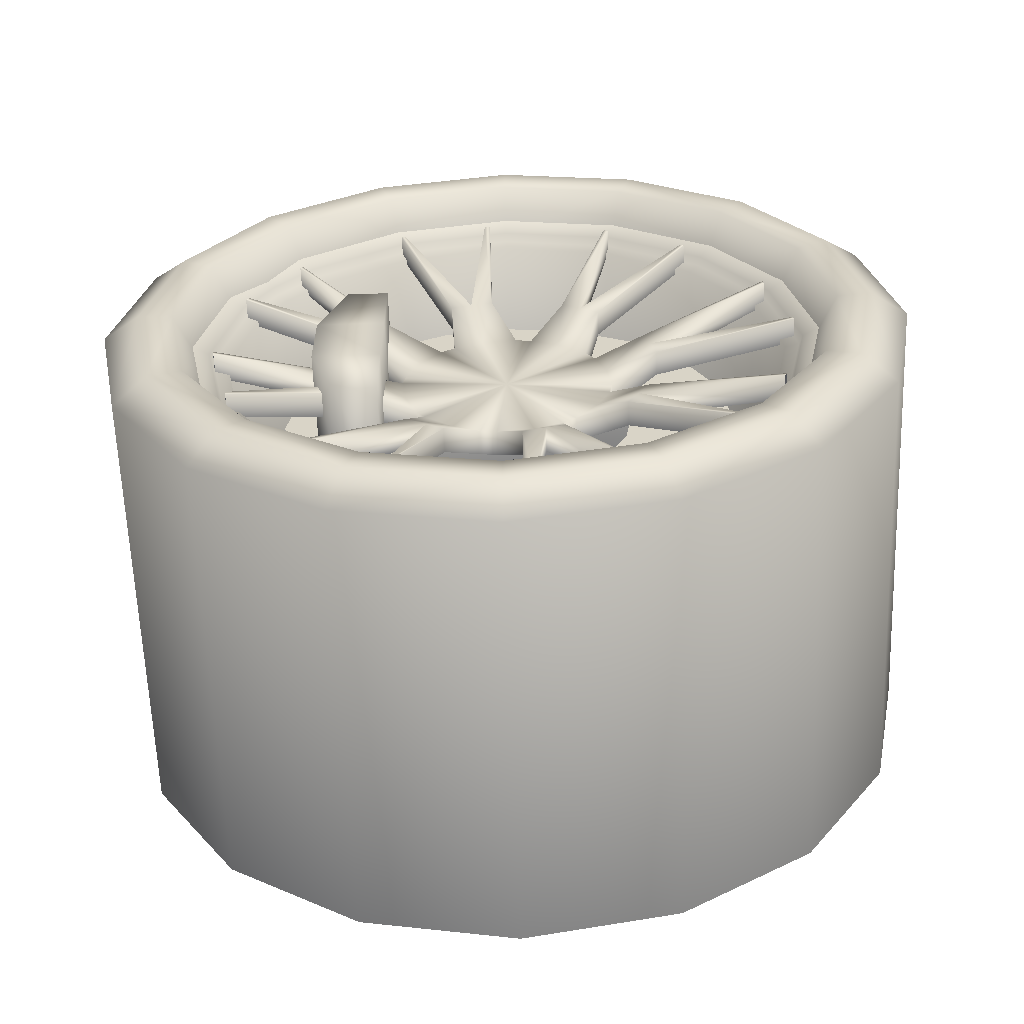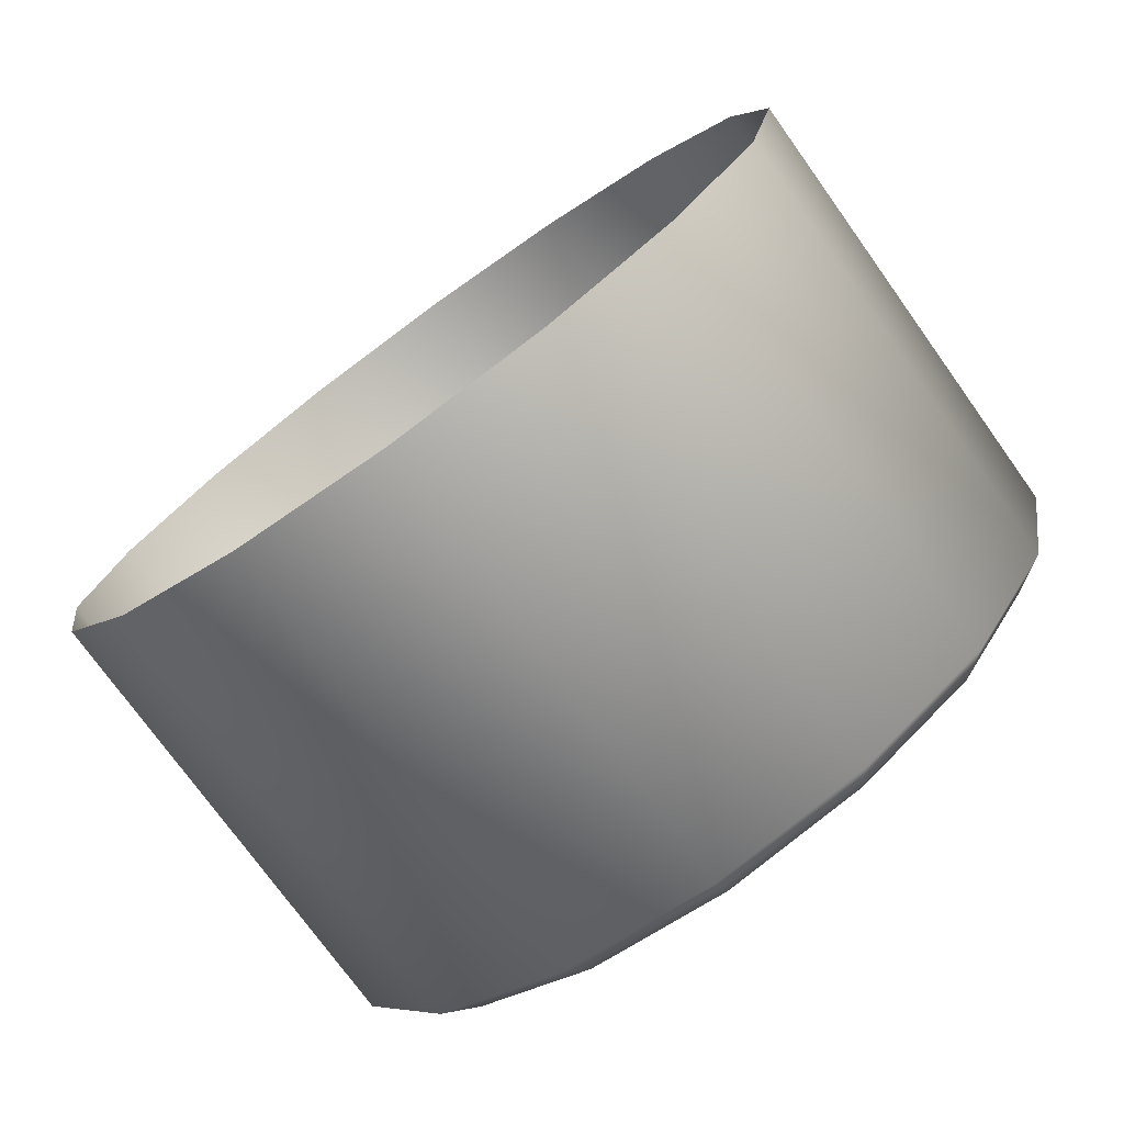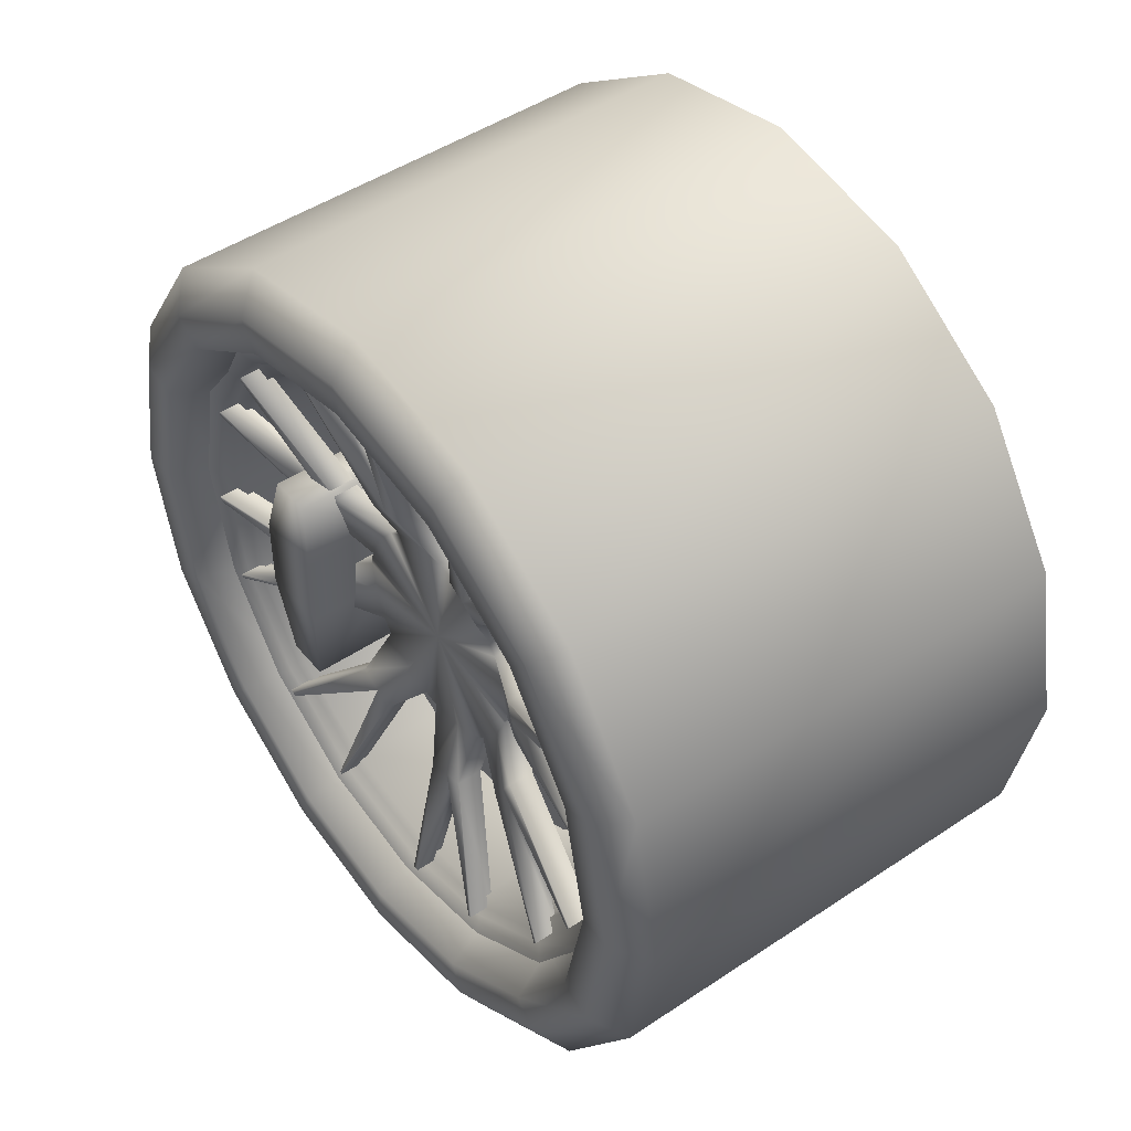
<metadata>
{"format":"obj","ext":"obj","renderer":"f3d","projection":"perspective","resolution":1024,"background":"white","views":[{"elev":-61.1,"azim":-88.0,"up":"+Y"},{"elev":-76.1,"azim":125.8,"up":"+Z"},{"elev":46.9,"azim":-37.3,"up":"+Y"}]}
</metadata>
<code>
o car8_polySurface38.087
v 0.1247 0.121 -0.08483
v -0.0926 0.1193 -0.08555
v -0.0926 0.102 9.9e-05
v 0.1247 0.1039 9.9e-05
v -0.102 0.08819 9.9e-05
v -0.102 0.1065 -0.09083
v -0.1087 0.0949 -0.09565
v -0.1087 0.07556 9.9e-05
v -0.09522 0.09105 9.9e-05
v -0.09522 0.1092 -0.08973
v 0.1247 0.1689 -0.157
v -0.0926 0.1676 -0.1583
v -0.102 0.1579 -0.1681
v -0.1087 0.1489 -0.177
v -0.09522 0.1599 -0.1661
v 0.1247 0.2411 -0.2049
v -0.0926 0.2404 -0.2067
v -0.102 0.2351 -0.2194
v -0.1087 0.2303 -0.2311
v -0.09522 0.2362 -0.2168
v 0.1247 0.3261 -0.2221
v -0.0926 0.3261 -0.224
v -0.102 0.3261 -0.2378
v -0.1087 0.3261 -0.2504
v -0.09522 0.3261 -0.2349
v -0.1087 0.4652 -0.208
v -0.102 0.4582 -0.1975
v -0.102 0.4943 -0.1681
v -0.1087 0.5032 -0.177
v 0.1247 0.411 -0.2049
v -0.0926 0.4117 -0.2067
v -0.102 0.417 -0.2194
v -0.1087 0.4218 -0.2311
v -0.09522 0.4159 -0.2168
v 0.1247 0.4832 -0.157
v -0.0926 0.4845 -0.1583
v -0.0926 0.4505 -0.1861
v -0.09522 0.4566 -0.1951
v -0.09522 0.4922 -0.1661
v 0.1247 0.5311 -0.08483
v -0.0926 0.5328 -0.08555
v -0.102 0.5456 -0.09083
v -0.1087 0.5572 -0.09565
v -0.09522 0.5429 -0.08973
v 0.1247 0.5482 9.9e-05
v -0.0926 0.5501 9.9e-05
v -0.102 0.5639 9.9e-05
v -0.1087 0.5766 9.9e-05
v -0.09522 0.5611 9.9e-05
v 0.1247 0.5311 0.08503
v -0.0926 0.5328 0.08575
v -0.102 0.5456 0.09102
v -0.1087 0.5572 0.09585
v -0.09522 0.5429 0.08993
v 0.1247 0.4832 0.1572
v -0.0926 0.4845 0.1585
v -0.102 0.4943 0.1683
v -0.1087 0.5032 0.1772
v -0.09522 0.4922 0.1663
v 0.1247 0.411 0.2051
v -0.0926 0.4117 0.2069
v -0.102 0.417 0.2196
v -0.1087 0.4218 0.2313
v -0.09522 0.4159 0.217
v 0.1247 0.3261 0.2223
v -0.0926 0.3261 0.2242
v -0.102 0.3261 0.238
v -0.1087 0.3261 0.2506
v -0.09522 0.3261 0.2351
v 0.1247 0.2411 0.2051
v -0.0926 0.2404 0.2069
v -0.102 0.2351 0.2196
v -0.1087 0.2303 0.2313
v -0.09522 0.2362 0.217
v 0.1247 0.1689 0.1572
v -0.0926 0.1676 0.1585
v -0.102 0.1579 0.1683
v -0.1087 0.1489 0.1772
v -0.09522 0.1599 0.1663
v 0.1247 0.121 0.08503
v -0.0926 0.1193 0.08575
v -0.102 0.1065 0.09102
v -0.1087 0.0949 0.09585
v -0.09522 0.1092 0.08993
v -0.06726 0.3805 0.06501
v -0.06726 0.3698 0.07263
v -0.04682 0.3698 0.07263
v -0.04682 0.3805 0.06501
v -0.06726 0.3187 0.08449
v -0.06726 0.3057 0.08234
v -0.04682 0.3057 0.08234
v -0.04682 0.3187 0.08449
v -0.06726 0.2612 0.05454
v -0.06726 0.2535 0.04387
v -0.04682 0.2535 0.04387
v -0.04682 0.2612 0.05454
v -0.06726 0.2417 -0.0073
v -0.06726 0.2438 -0.02024
v -0.04682 0.2438 -0.02024
v -0.04682 0.2417 -0.0073
v -0.06726 0.2716 -0.06481
v -0.06726 0.2823 -0.07243
v -0.04682 0.2823 -0.07243
v -0.04682 0.2716 -0.06481
v -0.06726 0.3335 -0.08429
v -0.06726 0.3464 -0.08214
v -0.04682 0.3464 -0.08214
v -0.04682 0.3335 -0.08429
v -0.06726 0.391 -0.05434
v -0.06726 0.3986 -0.04367
v -0.04682 0.3986 -0.04367
v -0.04682 0.391 -0.05434
v -0.06726 0.4105 0.007499
v -0.06726 0.4083 0.02044
v -0.04682 0.4083 0.02044
v -0.04682 0.4105 0.007499
v -0.06726 0.3979 0.04324
v -0.06726 0.3261 9.9e-05
v -0.06726 0.3462 0.08144
v -0.06726 0.283 0.07198
v -0.06726 0.245 0.0213
v -0.06726 0.2536 -0.04195
v -0.06726 0.3051 -0.08105
v -0.06726 0.3695 -0.07157
v -0.06726 0.4073 -0.02056
v -0.0859 0.4299 0.06243
v -0.0859 0.4388 0.04748
v -0.06547 0.421 0.07721
v -0.0859 0.421 0.07721
v -0.06547 0.4388 0.04748
v -0.0859 0.3552 0.1176
v -0.0859 0.3723 0.1134
v -0.06547 0.3387 0.1218
v -0.0859 0.3387 0.1218
v -0.06547 0.3723 0.1134
v -0.0859 0.2638 0.104
v -0.0859 0.2787 0.1129
v -0.06547 0.2489 0.09506
v -0.0859 0.2489 0.09506
v -0.06547 0.2787 0.1129
v -0.0859 0.2089 0.0307
v -0.0859 0.2128 0.04634
v -0.06547 0.2044 0.01272
v -0.0859 0.2044 0.01272
v -0.06547 0.2128 0.04634
v -0.0859 0.2213 -0.06072
v -0.0859 0.2133 -0.04729
v -0.06547 0.2311 -0.07702
v -0.0859 0.2311 -0.07702
v -0.06547 0.2133 -0.04729
v -0.0859 0.2959 -0.1172
v -0.0859 0.2798 -0.1132
v -0.06547 0.3134 -0.1216
v -0.0859 0.3134 -0.1216
v -0.06547 0.2798 -0.1132
v -0.0859 0.3888 -0.1035
v -0.0859 0.3734 -0.1127
v -0.06547 0.4032 -0.09486
v -0.0859 0.4032 -0.09486
v -0.06547 0.3734 -0.1127
v -0.0859 0.4434 -0.02975
v -0.0859 0.4393 -0.04614
v -0.06547 0.4477 -0.01252
v -0.0859 0.4477 -0.01252
v -0.06547 0.4393 -0.04614
v -0.1107 0.5401 0.09033
v -0.1107 0.5423 0.08675
v -0.06547 0.4299 0.06243
v -0.09026 0.5401 0.09033
v -0.09026 0.5423 0.08675
v -0.1107 0.4134 0.2153
v -0.1107 0.4177 0.2143
v -0.06547 0.3552 0.1176
v -0.09026 0.4134 0.2153
v -0.09026 0.4177 0.2143
v -0.1107 0.2359 0.2142
v -0.1107 0.2394 0.2163
v -0.06547 0.2638 0.104
v -0.09026 0.2359 0.2142
v -0.09026 0.2394 0.2163
v -0.1107 0.1114 0.08888
v -0.1107 0.1119 0.09173
v -0.06547 0.2089 0.0307
v -0.09026 0.1114 0.08888
v -0.09026 0.1119 0.09173
v -0.1107 0.1113 -0.08847
v -0.1107 0.1098 -0.08654
v -0.06547 0.2213 -0.06072
v -0.09026 0.1113 -0.08847
v -0.09026 0.1098 -0.08654
v -0.1107 0.2376 -0.2147
v -0.1107 0.2344 -0.214
v -0.06547 0.2959 -0.1172
v -0.09026 0.2376 -0.2147
v -0.09026 0.2344 -0.214
v -0.1107 0.4167 -0.2138
v -0.1107 0.4127 -0.2161
v -0.06547 0.3888 -0.1035
v -0.09026 0.4167 -0.2138
v -0.09026 0.4127 -0.2161
v -0.1107 0.541 -0.08794
v -0.1107 0.5402 -0.09151
v -0.06547 0.4434 -0.02975
v -0.09026 0.541 -0.08794
v -0.09026 0.5402 -0.09151
v -0.1107 0.3438 0.2317
v -0.09026 0.3438 0.2317
v -0.1107 0.3401 0.2326
v -0.09026 0.3401 0.2326
v -0.1107 0.5025 0.1512
v -0.09026 0.5025 0.1512
v -0.1107 0.5004 0.1545
v -0.09026 0.5004 0.1545
v -0.1107 0.5576 -0.01839
v -0.09026 0.5576 -0.01839
v -0.1107 0.5586 -0.01398
v -0.09026 0.5586 -0.01398
v -0.1107 0.4775 -0.1761
v -0.09026 0.4775 -0.1761
v -0.1107 0.4805 -0.1743
v -0.09026 0.4805 -0.1743
v -0.1107 0.3072 -0.2314
v -0.09026 0.3072 -0.2314
v -0.1107 0.312 -0.2324
v -0.09026 0.312 -0.2324
v -0.1107 0.1485 -0.1496
v -0.09026 0.1485 -0.1496
v -0.1107 0.1517 -0.1543
v -0.09026 0.1517 -0.1543
v -0.1107 0.09458 0.01935
v -0.09026 0.09458 0.01935
v -0.1107 0.09356 0.01418
v -0.09026 0.09356 0.01418
v -0.1107 0.1751 0.1766
v -0.09026 0.1751 0.1766
v -0.1107 0.1716 0.1745
v -0.09026 0.1716 0.1745
v -0.03329 0.4995 0.05646
v -0.03329 0.5085 9.9e-05
v -0.03329 0.4261 9.9e-05
v -0.03329 0.4212 0.03102
v -0.03329 0.4736 0.1073
v -0.03329 0.407 0.05891
v -0.03329 0.4333 0.1477
v -0.03329 0.3849 0.08105
v -0.03329 0.3824 0.1736
v -0.03329 0.357 0.09526
v -0.03329 0.3261 0.1825
v -0.03329 0.3261 0.1002
v -0.03329 0.2697 0.1736
v -0.03329 0.2951 0.09526
v -0.03329 0.2188 0.1477
v -0.03329 0.2672 0.08105
v -0.03329 0.1785 0.1073
v -0.03329 0.2451 0.05891
v -0.03329 0.1526 0.05646
v -0.03329 0.2309 0.03102
v -0.03329 0.1437 9.9e-05
v -0.03329 0.226 9.9e-05
v -0.03329 0.1526 -0.05626
v -0.03329 0.2309 -0.03082
v -0.03329 0.1785 -0.1071
v -0.03329 0.2451 -0.05872
v -0.03329 0.2188 -0.1475
v -0.03329 0.2672 -0.08085
v -0.03329 0.2697 -0.1734
v -0.03329 0.2951 -0.09507
v -0.03329 0.3261 -0.1823
v -0.03329 0.3261 -0.09996
v -0.03329 0.3824 -0.1734
v -0.03329 0.357 -0.09507
v -0.03329 0.4333 -0.1475
v -0.03329 0.3849 -0.08085
v -0.03329 0.4736 -0.1071
v -0.03329 0.407 -0.05872
v -0.03329 0.4995 -0.05626
v -0.03329 0.4212 -0.03082
v 0.239 0.0293 -0.1228
v 0.239 0.004474 9.9e-05
v -0.118 0.005786 9.9e-05
v -0.118 0.03051 -0.1223
v -0.1355 0.06194 9.9e-05
v -0.09783 0.0805 9.9e-05
v -0.09783 0.09946 -0.09376
v -0.1355 0.08233 -0.1009
v -0.1372 0.03497 9.9e-05
v -0.1372 0.05744 -0.1112
v 0.239 0.09866 -0.2273
v -0.118 0.09959 -0.2264
v -0.09783 0.1524 -0.1735
v -0.1355 0.1393 -0.1867
v -0.1372 0.1202 -0.2057
v 0.239 0.2031 -0.2967
v -0.118 0.2036 -0.2955
v -0.09783 0.2322 -0.2265
v -0.1355 0.2251 -0.2436
v -0.1372 0.2148 -0.2685
v 0.239 0.3261 -0.3215
v -0.118 0.3261 -0.3202
v -0.09783 0.3261 -0.2455
v -0.1355 0.3261 -0.264
v -0.1372 0.3261 -0.291
v 0.239 0.449 -0.2967
v -0.118 0.4485 -0.2955
v -0.09783 0.4199 -0.2265
v -0.1355 0.427 -0.2436
v -0.1372 0.4373 -0.2685
v 0.239 0.5535 -0.2273
v -0.118 0.5525 -0.2264
v -0.09783 0.4997 -0.1735
v -0.1355 0.5128 -0.1867
v -0.1372 0.5319 -0.2057
v 0.239 0.6228 -0.1228
v -0.118 0.6216 -0.1223
v -0.09783 0.5527 -0.09376
v -0.1355 0.5698 -0.1009
v -0.1372 0.5947 -0.1112
v 0.239 0.6476 9.9e-05
v -0.118 0.6463 9.9e-05
v -0.09783 0.5716 9.9e-05
v -0.1355 0.5902 9.9e-05
v -0.1372 0.6171 9.9e-05
v 0.239 0.6228 0.123
v -0.118 0.6216 0.1225
v -0.09783 0.5527 0.09396
v -0.1355 0.5698 0.1011
v -0.1372 0.5947 0.1114
v 0.239 0.5535 0.2275
v -0.118 0.5525 0.2266
v -0.09783 0.4997 0.1737
v -0.1355 0.5128 0.1869
v -0.1372 0.5319 0.2059
v 0.239 0.449 0.2969
v -0.118 0.4485 0.2957
v -0.09783 0.4199 0.2267
v -0.1355 0.427 0.2438
v -0.1372 0.4373 0.2687
v 0.239 0.3261 0.3217
v -0.118 0.3261 0.3204
v -0.09783 0.3261 0.2457
v -0.1355 0.3261 0.2642
v -0.1372 0.3261 0.2912
v 0.239 0.2031 0.2969
v -0.118 0.2036 0.2957
v -0.09783 0.2322 0.2267
v -0.1355 0.2251 0.2438
v -0.1372 0.2148 0.2687
v 0.239 0.09866 0.2275
v -0.118 0.09959 0.2266
v -0.09783 0.1524 0.1737
v -0.1355 0.1393 0.1869
v -0.1372 0.1202 0.2059
v 0.239 0.0293 0.123
v -0.118 0.03051 0.1225
v -0.09783 0.09946 0.09396
v -0.1355 0.08233 0.1011
v -0.1372 0.05744 0.1114
v -0.1143 0.4094 -0.1306
v -0.1143 0.4094 -0.09754
v -0.03258 0.4094 -0.09754
v -0.03258 0.4094 -0.1306
v -0.03258 0.2292 -0.1306
v -0.03258 0.2292 -0.09754
v -0.1143 0.2292 -0.09754
v -0.1143 0.2292 -0.1306
v -0.1143 0.2892 -0.09754
v -0.1143 0.2892 -0.1518
v -0.1143 0.3493 -0.09754
v -0.1143 0.3493 -0.1518
v -0.03258 0.2892 -0.09754
v -0.03258 0.3493 -0.09754
v -0.03258 0.2892 -0.1518
v -0.03258 0.3493 -0.1518
f 2 4 1
f 5 7 8
f 3 10 9
f 9 6 5
f 11 2 1
f 13 7 6
f 10 12 15
f 15 6 10
f 17 11 16
f 13 19 14
f 12 20 15
f 15 18 13
f 21 17 16
f 23 19 18
f 20 22 25
f 25 18 20
f 26 28 29
f 31 21 30
f 23 33 24
f 22 34 25
f 25 32 23
f 37 31 30
f 33 27 26
f 34 37 38
f 38 32 34
f 38 36 39
f 39 27 38
f 41 35 40
f 28 43 29
f 36 44 39
f 39 42 28
f 45 41 40
f 47 43 42
f 44 46 49
f 49 42 44
f 51 45 50
f 47 53 48
f 46 54 49
f 49 52 47
f 55 51 50
f 57 53 52
f 54 56 59
f 59 52 54
f 61 55 60
f 57 63 58
f 56 64 59
f 59 62 57
f 65 61 60
f 67 63 62
f 64 66 69
f 69 62 64
f 71 65 70
f 67 73 68
f 66 74 69
f 69 72 67
f 75 71 70
f 77 73 72
f 74 76 79
f 79 72 74
f 81 75 80
f 77 83 78
f 76 84 79
f 79 82 77
f 4 81 80
f 5 83 82
f 84 3 9
f 9 82 84
f 86 88 85
f 90 92 89
f 94 96 93
f 98 100 97
f 102 104 101
f 106 108 105
f 110 112 109
f 114 116 113
f 117 118 85
f 86 85 118
f 119 118 89
f 90 89 118
f 120 118 93
f 94 93 118
f 121 118 97
f 98 97 118
f 122 118 101
f 102 101 118
f 123 118 105
f 106 105 118
f 124 118 109
f 110 109 118
f 125 118 113
f 114 113 118
f 117 127 114
f 85 128 129
f 114 130 115
f 119 132 86
f 89 133 134
f 86 135 87
f 120 137 90
f 93 138 139
f 90 140 91
f 121 142 94
f 97 143 144
f 94 145 95
f 122 147 98
f 101 148 149
f 98 150 99
f 123 152 102
f 105 153 154
f 102 155 103
f 124 157 106
f 109 158 159
f 106 160 107
f 125 162 110
f 113 163 164
f 110 165 111
f 119 134 131
f 117 129 126
f 125 164 161
f 124 159 156
f 123 154 151
f 122 149 146
f 121 144 141
f 120 139 136
f 127 166 167
f 126 169 166
f 127 170 130
f 132 171 172
f 131 174 171
f 132 175 135
f 137 176 177
f 136 179 176
f 137 180 140
f 142 181 182
f 141 184 181
f 142 185 145
f 147 186 187
f 146 189 186
f 147 190 150
f 152 191 192
f 151 194 191
f 152 195 155
f 157 196 197
f 156 199 196
f 157 200 160
f 162 201 202
f 161 204 201
f 162 205 165
f 131 207 173
f 134 206 131
f 134 209 208
f 126 211 168
f 129 210 126
f 129 213 212
f 161 215 203
f 164 214 161
f 164 217 216
f 156 219 198
f 159 218 156
f 159 221 220
f 151 223 193
f 154 222 151
f 154 225 224
f 146 227 188
f 149 226 146
f 149 229 228
f 141 231 183
f 144 230 141
f 144 233 232
f 136 235 178
f 139 234 136
f 139 237 236
f 239 241 238
f 238 243 242
f 244 243 245
f 244 247 246
f 248 247 249
f 250 249 251
f 252 251 253
f 252 255 254
f 254 257 256
f 256 259 258
f 258 261 260
f 260 263 262
f 264 263 265
f 266 265 267
f 268 267 269
f 270 269 271
f 272 271 273
f 272 275 274
f 276 275 277
f 239 277 240
f 359 361 358
f 363 365 362
f 365 366 367
f 366 369 367
f 368 358 369
f 364 370 366
f 368 370 371
f 359 371 360
f 367 362 365
f 369 372 367
f 358 373 369
f 2 3 4
f 5 6 7
f 3 2 10
f 9 10 6
f 11 12 2
f 13 14 7
f 10 2 12
f 15 13 6
f 17 12 11
f 13 18 19
f 12 17 20
f 15 20 18
f 21 22 17
f 23 24 19
f 20 17 22
f 25 23 18
f 26 27 28
f 31 22 21
f 23 32 33
f 22 31 34
f 25 34 32
f 30 35 37
f 35 36 37
f 33 32 27
f 34 31 37
f 38 27 32
f 38 37 36
f 39 28 27
f 41 36 35
f 28 42 43
f 36 41 44
f 39 44 42
f 45 46 41
f 47 48 43
f 44 41 46
f 49 47 42
f 51 46 45
f 47 52 53
f 46 51 54
f 49 54 52
f 55 56 51
f 57 58 53
f 54 51 56
f 59 57 52
f 61 56 55
f 57 62 63
f 56 61 64
f 59 64 62
f 65 66 61
f 67 68 63
f 64 61 66
f 69 67 62
f 71 66 65
f 67 72 73
f 66 71 74
f 69 74 72
f 75 76 71
f 77 78 73
f 74 71 76
f 79 77 72
f 81 76 75
f 77 82 83
f 76 81 84
f 79 84 82
f 4 3 81
f 5 8 83
f 84 81 3
f 9 5 82
f 86 87 88
f 90 91 92
f 94 95 96
f 98 99 100
f 102 103 104
f 106 107 108
f 110 111 112
f 114 115 116
f 117 114 118
f 119 86 118
f 120 90 118
f 121 94 118
f 122 98 118
f 123 102 118
f 124 106 118
f 125 110 118
f 117 126 127
f 85 88 128
f 114 127 130
f 119 131 132
f 89 92 133
f 86 132 135
f 120 136 137
f 93 96 138
f 90 137 140
f 121 141 142
f 97 100 143
f 94 142 145
f 122 146 147
f 101 104 148
f 98 147 150
f 123 151 152
f 105 108 153
f 102 152 155
f 124 156 157
f 109 112 158
f 106 157 160
f 125 161 162
f 113 116 163
f 110 162 165
f 119 89 134
f 117 85 129
f 125 113 164
f 124 109 159
f 123 105 154
f 122 101 149
f 121 97 144
f 120 93 139
f 127 126 166
f 126 168 169
f 127 167 170
f 132 131 171
f 131 173 174
f 132 172 175
f 137 136 176
f 136 178 179
f 137 177 180
f 142 141 181
f 141 183 184
f 142 182 185
f 147 146 186
f 146 188 189
f 147 187 190
f 152 151 191
f 151 193 194
f 152 192 195
f 157 156 196
f 156 198 199
f 157 197 200
f 162 161 201
f 161 203 204
f 162 202 205
f 131 206 207
f 134 208 206
f 134 133 209
f 126 210 211
f 129 212 210
f 129 128 213
f 161 214 215
f 164 216 214
f 164 163 217
f 156 218 219
f 159 220 218
f 159 158 221
f 151 222 223
f 154 224 222
f 154 153 225
f 146 226 227
f 149 228 226
f 149 148 229
f 141 230 231
f 144 232 230
f 144 143 233
f 136 234 235
f 139 236 234
f 139 138 237
f 239 240 241
f 238 241 243
f 244 242 243
f 244 245 247
f 248 246 247
f 250 248 249
f 252 250 251
f 252 253 255
f 254 255 257
f 256 257 259
f 258 259 261
f 260 261 263
f 264 262 263
f 266 264 265
f 268 266 267
f 270 268 269
f 272 270 271
f 272 273 275
f 276 274 275
f 239 276 277
f 359 360 361
f 363 364 365
f 365 364 366
f 366 368 369
f 368 359 358
f 364 363 370
f 368 366 370
f 359 368 371
f 367 372 362
f 369 373 372
f 358 361 373
f 278 280 281
f 283 285 282
f 286 281 280
f 282 287 286
f 278 289 288
f 285 290 291
f 281 292 289
f 287 291 292
f 293 289 294
f 290 296 291
f 292 294 289
f 291 297 292
f 293 299 298
f 296 300 301
f 294 302 299
f 297 301 302
f 303 299 304
f 300 306 301
f 302 304 299
f 301 307 302
f 303 309 308
f 306 310 311
f 304 312 309
f 307 311 312
f 313 309 314
f 310 316 311
f 312 314 309
f 311 317 312
f 313 319 318
f 316 320 321
f 314 322 319
f 317 321 322
f 323 319 324
f 320 326 321
f 322 324 319
f 321 327 322
f 323 329 328
f 326 330 331
f 324 332 329
f 327 331 332
f 333 329 334
f 330 336 331
f 332 334 329
f 331 337 332
f 333 339 338
f 336 340 341
f 334 342 339
f 337 341 342
f 343 339 344
f 340 346 341
f 342 344 339
f 341 347 342
f 343 349 348
f 346 350 351
f 344 352 349
f 347 351 352
f 353 349 354
f 350 356 351
f 352 354 349
f 351 357 352
f 353 280 279
f 356 283 282
f 354 286 280
f 357 282 286
f 278 279 280
f 283 284 285
f 286 287 281
f 282 285 287
f 278 281 289
f 285 284 290
f 281 287 292
f 287 285 291
f 293 288 289
f 290 295 296
f 292 297 294
f 291 296 297
f 293 294 299
f 296 295 300
f 294 297 302
f 297 296 301
f 303 298 299
f 300 305 306
f 302 307 304
f 301 306 307
f 303 304 309
f 306 305 310
f 304 307 312
f 307 306 311
f 313 308 309
f 310 315 316
f 312 317 314
f 311 316 317
f 313 314 319
f 316 315 320
f 314 317 322
f 317 316 321
f 323 318 319
f 320 325 326
f 322 327 324
f 321 326 327
f 323 324 329
f 326 325 330
f 324 327 332
f 327 326 331
f 333 328 329
f 330 335 336
f 332 337 334
f 331 336 337
f 333 334 339
f 336 335 340
f 334 337 342
f 337 336 341
f 343 338 339
f 340 345 346
f 342 347 344
f 341 346 347
f 343 344 349
f 346 345 350
f 344 347 352
f 347 346 351
f 353 348 349
f 350 355 356
f 352 357 354
f 351 356 357
f 353 354 280
f 356 355 283
f 354 357 286
f 357 356 282

</code>
